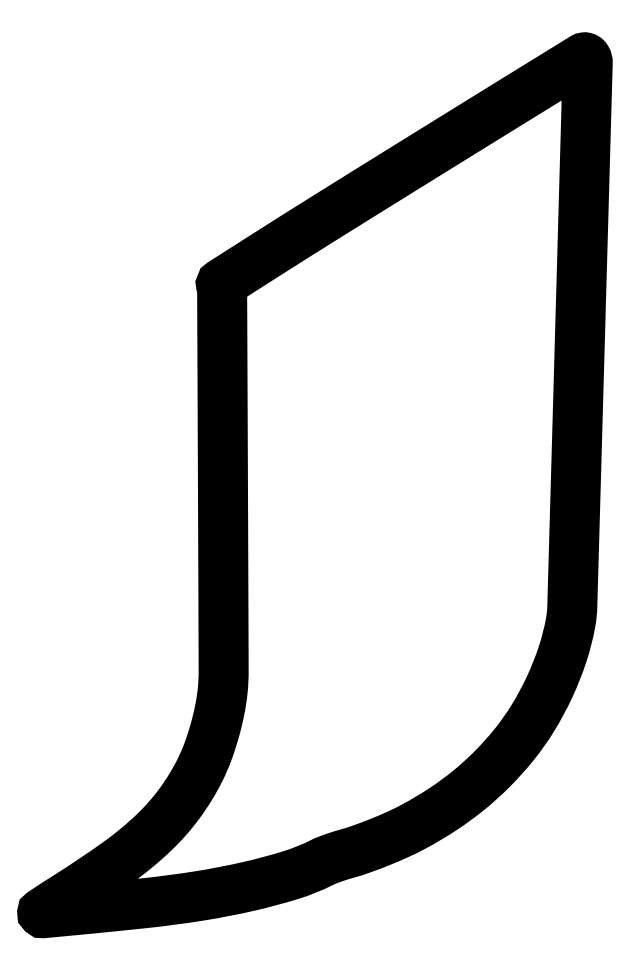
<metadata>
{"format":"dxf","ext":"dxf","renderer":"ezdxf+matplotlib","layout":"modelspace","background":"white","min_lineweight":24,"dpi":150}
</metadata>
<code>
0
SECTION
2
ENTITIES
0
POLYLINE
8
0
66
1
70
1
0
VERTEX
8
0
10
186.5
20
385.5
42
0.000844
0
VERTEX
8
0
10
146
20
360.3
42
0.002175
0
VERTEX
8
0
10
116.9
20
341.9
42
0.000266
0
VERTEX
8
0
10
93.24
20
326.9
42
0.3231
0
VERTEX
8
0
10
92.84
20
325.9
42
-0.0608
0
VERTEX
8
0
10
93.42
20
321.3
42
-6.6e-05
0
VERTEX
8
0
10
93.84
20
222.3
42
-0.00015
0
VERTEX
8
0
10
94.21
20
125.9
42
-0.02623
0
VERTEX
8
0
10
93.7
20
115.7
42
-0.02503
0
VERTEX
8
0
10
92.15
20
105.5
42
-0.01895
0
VERTEX
8
0
10
89.46
20
94.48
42
-0.01908
0
VERTEX
8
0
10
85.99
20
83.83
42
-0.02705
0
VERTEX
8
0
10
82.04
20
74.68
42
-0.04302
0
VERTEX
8
0
10
71.43
20
57.29
42
-0.04391
0
VERTEX
8
0
10
58.06
20
42.1
42
-0.03489
0
VERTEX
8
0
10
39.68
20
26.87
42
-0.01498
0
VERTEX
8
0
10
13.22
20
9.08
42
0.002132
0
VERTEX
8
0
10
8.153
20
5.856
42
0.003591
0
VERTEX
8
0
10
3.929
20
3.102
42
0.00054
0
VERTEX
8
0
10
0.2374
20
0.6507
42
0.4897
0
VERTEX
8
0
10
0.2243
20
0.47
42
0.2097
0
VERTEX
8
0
10
0.7267
20
0.3038
42
0.000108
0
VERTEX
8
0
10
17.53
20
1.893
42
0.001533
0
VERTEX
8
0
10
35.07
20
3.61
42
0.001318
0
VERTEX
8
0
10
53.5
20
5.52
42
0.01306
0
VERTEX
8
0
10
81.72
20
9.267
42
0.0168
0
VERTEX
8
0
10
107.4
20
14.25
42
0.01864
0
VERTEX
8
0
10
129.2
20
20.1
42
0.04184
0
VERTEX
8
0
10
145
20
26.5
42
-0.02216
0
VERTEX
8
0
10
147.3
20
27.52
42
-0.008484
0
VERTEX
8
0
10
150.5
20
28.75
42
-0.008381
0
VERTEX
8
0
10
154.1
20
29.97
42
-0.01019
0
VERTEX
8
0
10
157.5
20
30.98
42
0.01778
0
VERTEX
8
0
10
165.8
20
33.61
42
0.0107
0
VERTEX
8
0
10
175.5
20
37.28
42
0.01068
0
VERTEX
8
0
10
185
20
41.38
42
0.01692
0
VERTEX
8
0
10
193
20
45.34
42
0.02209
0
VERTEX
8
0
10
208
20
54.31
42
0.02551
0
VERTEX
8
0
10
221.4
20
64.18
42
0.02605
0
VERTEX
8
0
10
233.6
20
75.17
42
0.02508
0
VERTEX
8
0
10
244.6
20
87.5
42
0.03318
0
VERTEX
8
0
10
254.6
20
101.6
42
0.02855
0
VERTEX
8
0
10
263.2
20
117.7
42
0.02872
0
VERTEX
8
0
10
269.9
20
134.5
42
0.03496
0
VERTEX
8
0
10
274
20
150.9
42
0.03785
0
VERTEX
8
0
10
274.9
20
159.1
42
6.7e-05
0
VERTEX
8
0
10
278.9
20
298.7
42
1.9e-05
0
VERTEX
8
0
10
282.9
20
441
42
0.1407
0
VERTEX
8
0
10
282.3
20
443.2
42
0.06842
0
VERTEX
8
0
10
282.1
20
443.5
42
0.06197
0
VERTEX
8
0
10
281.8
20
443.7
42
0.06554
0
VERTEX
8
0
10
281.5
20
443.9
42
0.1019
0
VERTEX
8
0
10
281.2
20
443.9
42
0.1013
0
VERTEX
8
0
10
280.7
20
443.7
42
1.5e-05
0
VERTEX
8
0
10
253.1
20
426.7
42
0.000387
0
VERTEX
8
0
10
222.6
20
407.9
42
0.000234
0
SEQEND
0
ENDSEC
0
EOF

</code>
